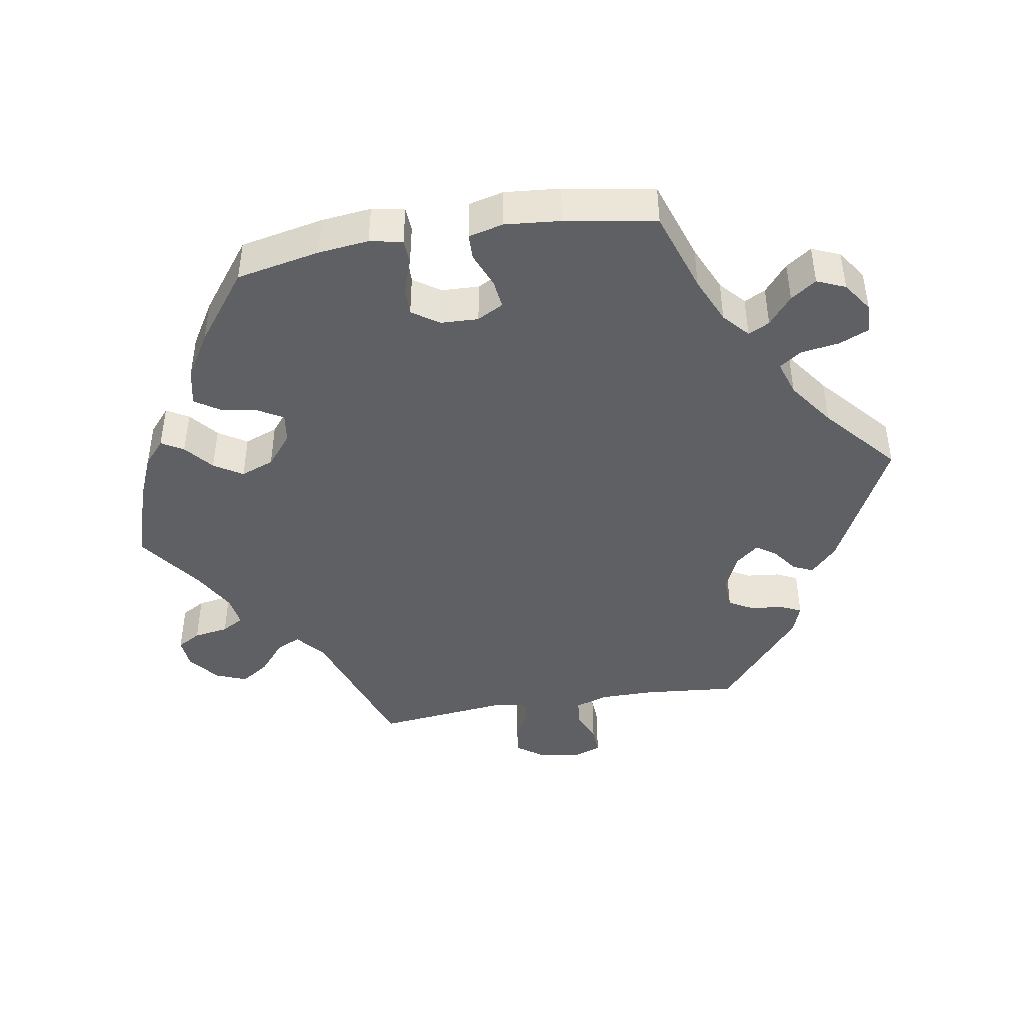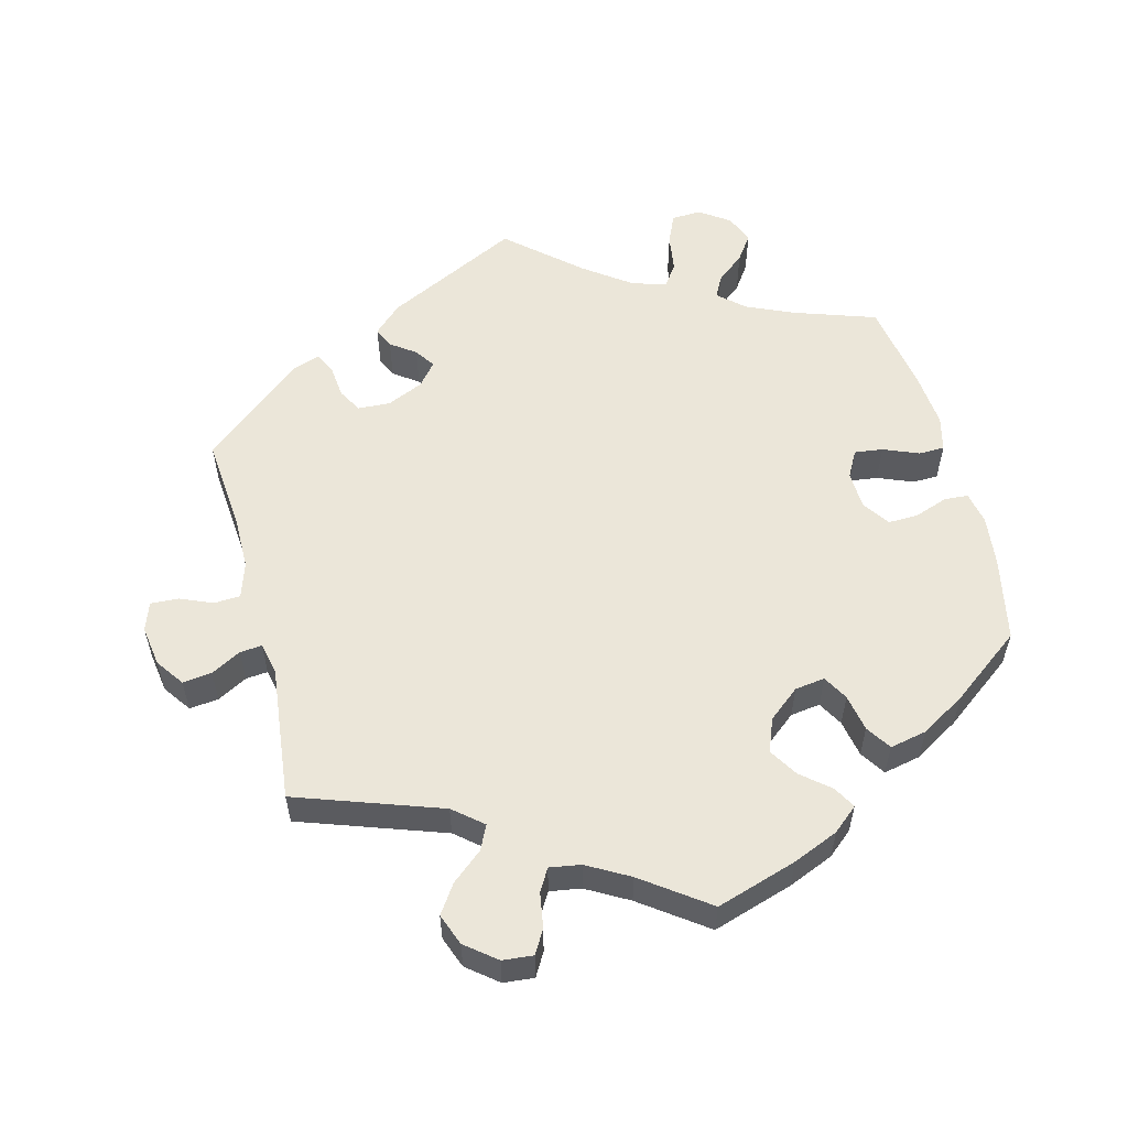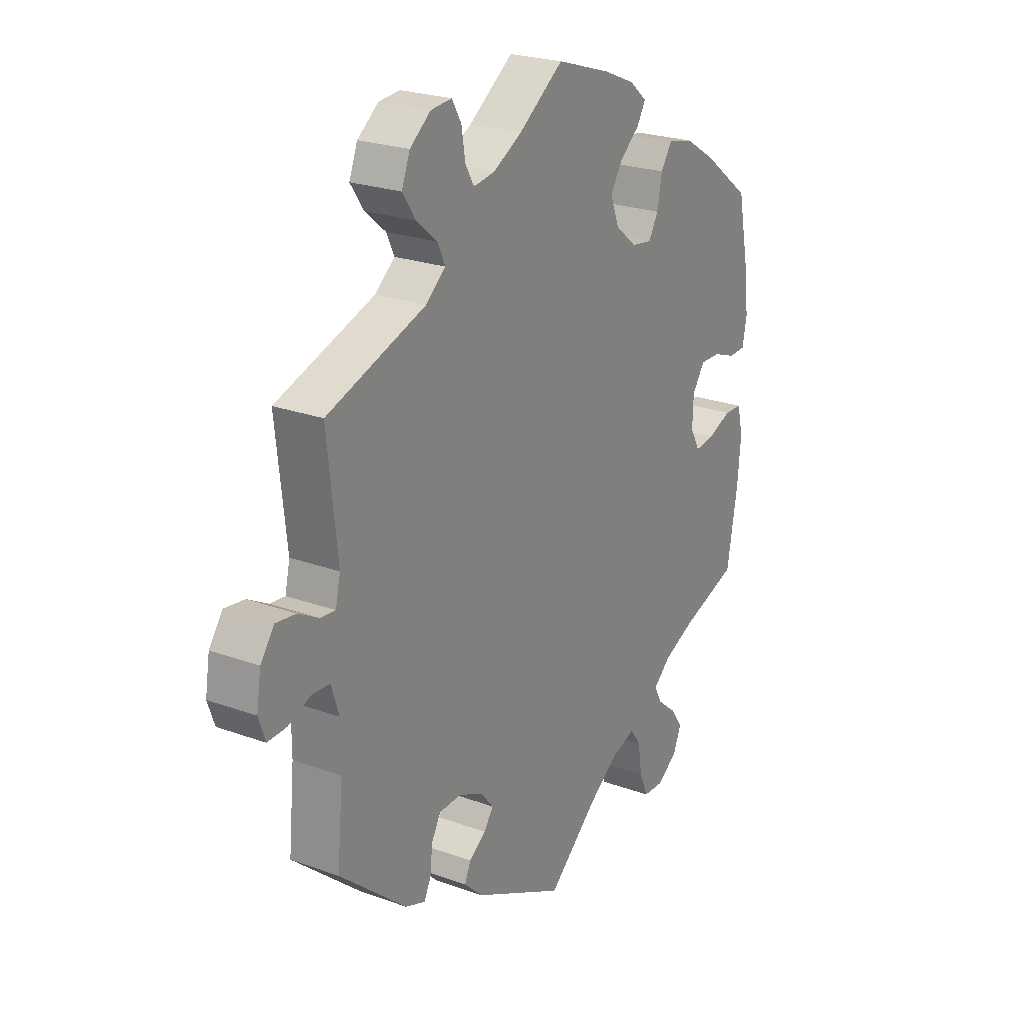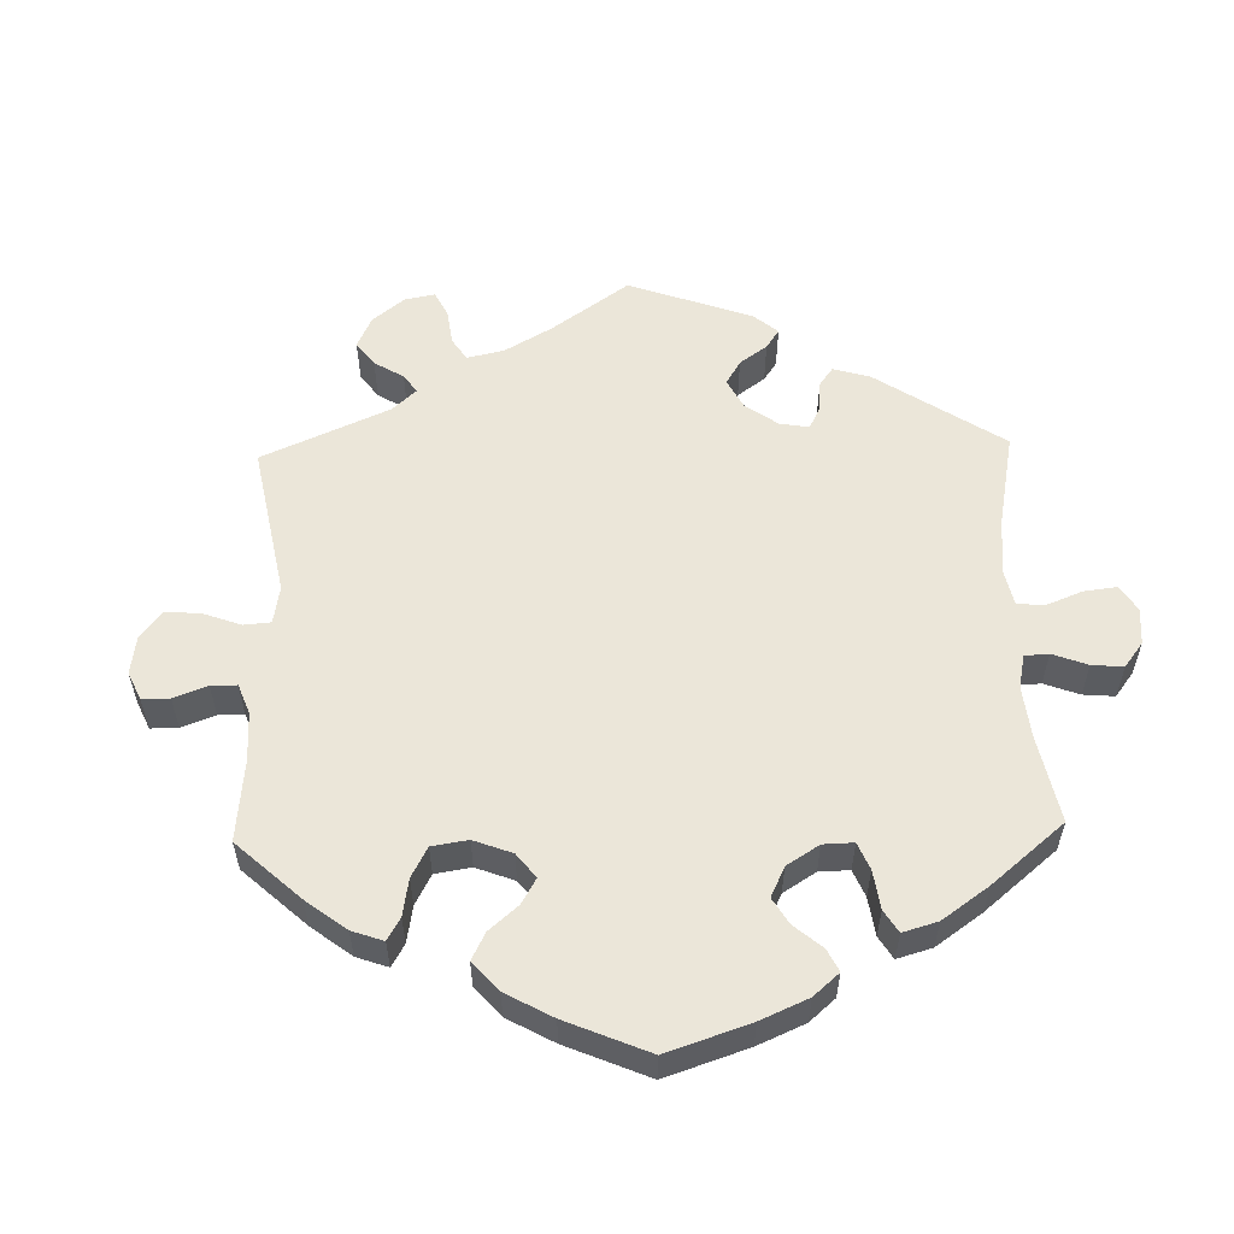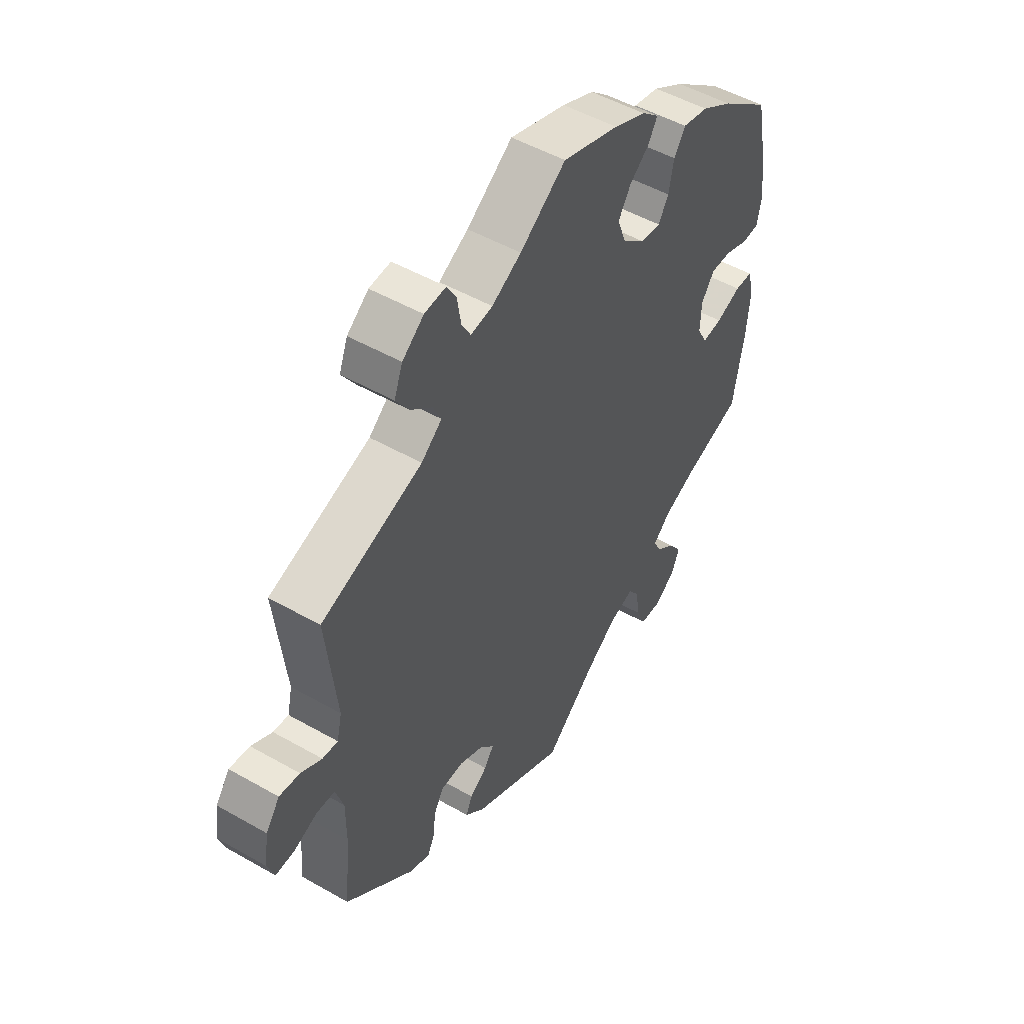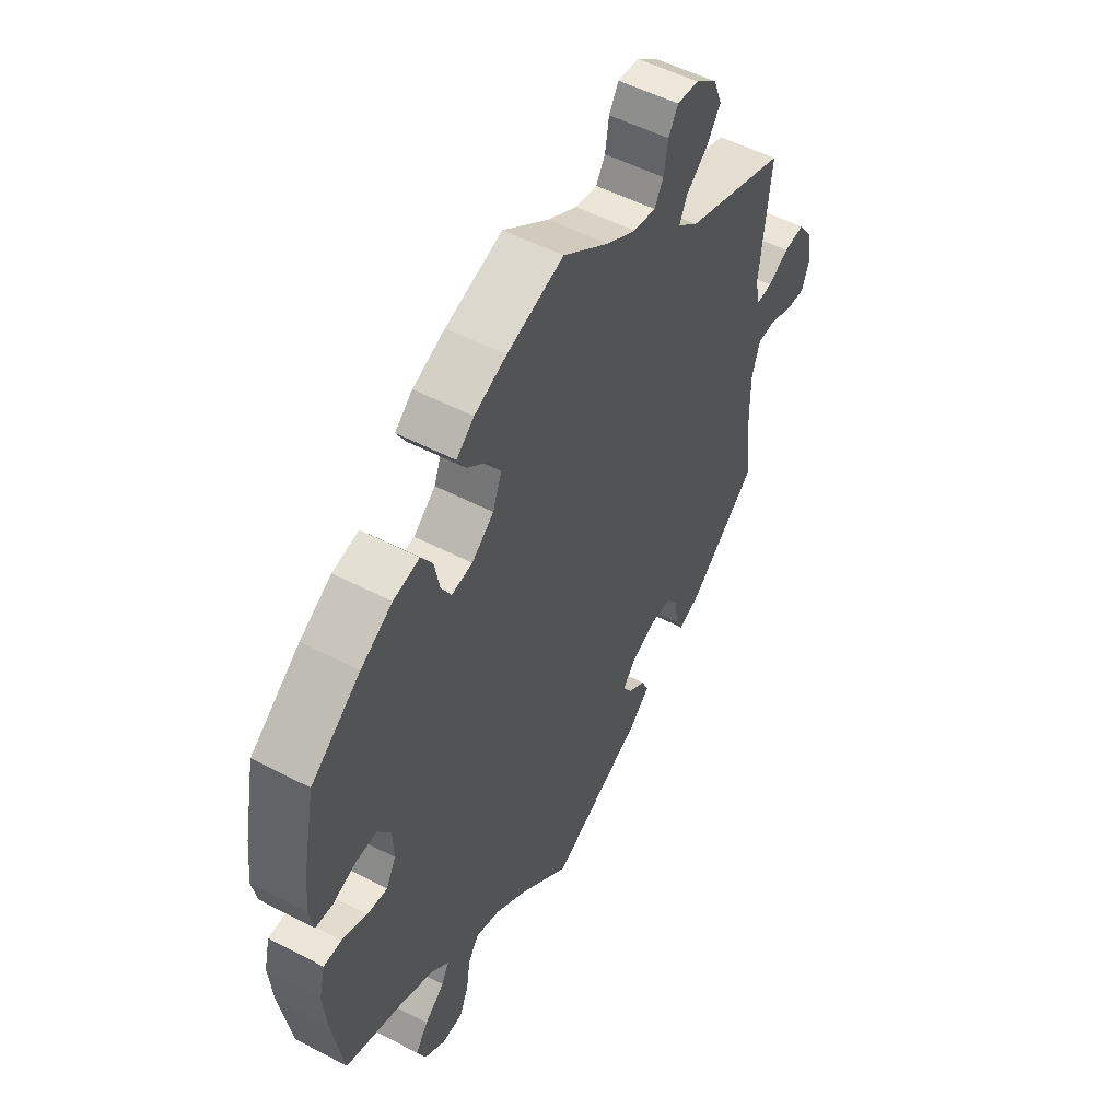
<metadata>
{"format":"obj","ext":"obj","renderer":"f3d","projection":"perspective","resolution":1024,"background":"white","views":[{"elev":-43.7,"azim":99.5,"up":"+Y"},{"elev":56.4,"azim":-14.3,"up":"+Y"},{"elev":23.6,"azim":-58.5,"up":"+Z"},{"elev":56.2,"azim":58.4,"up":"+Y"},{"elev":50.2,"azim":-57.9,"up":"+Z"},{"elev":52.3,"azim":119.4,"up":"+Z"}]}
</metadata>
<code>
v -0.489 0.07 -0.16
v -0.489 0.07 -0.083
v -0.505 0.07 -0.033
v -0.542 0.07 -0.031
v -0.588 0.07 -0.05
v -0.627 0.07 -0.052
v -0.641 0.07 -0.012
v -0.632 0.07 0.045
v -0.604 0.07 0.084
v -0.563 0.07 0.079
v -0.521 0.07 0.056
v -0.49 0.07 0.053
v -0.48 0.07 0.097
v -0.501 0.07 0.288
v -0.298 0.07 0.358
v -0.257 0.07 0.392
v -0.273 0.07 0.426
v -0.316 0.07 0.462
v -0.343 0.07 0.502
v -0.326 0.07 0.546
v -0.283 0.07 0.58
v -0.24 0.07 0.584
v -0.221 0.07 0.551
v -0.213 0.07 0.502
v -0.195 0.07 0.471
v -0.151 0.07 0.478
v -0.092 0.07 0.511
v 0 0.07 0.577
v 0.113 0.07 0.541
v 0.177 0.07 0.514
v 0.212 0.07 0.484
v 0.194 0.07 0.453
v 0.154 0.07 0.42
v 0.129 0.07 0.38
v 0.147 0.07 0.333
v 0.191 0.07 0.297
v 0.233 0.07 0.291
v 0.253 0.07 0.326
v 0.263 0.07 0.378
v 0.286 0.07 0.413
v 0.338 0.07 0.402
v 0.401 0.07 0.364
v 0.5 0.07 0.289
v 0.524 0.07 0.171
v 0.532 0.07 0.1
v 0.523 0.07 0.054
v 0.489 0.07 0.052
v 0.442 0.07 0.069
v 0.4 0.07 0.07
v 0.374 0.07 0.032
v 0.372 0.07 -0.021
v 0.392 0.07 -0.058
v 0.432 0.07 -0.053
v 0.482 0.07 -0.033
v 0.518 0.07 -0.034
v 0.53 0.07 -0.083
v 0.523 0.07 -0.161
v 0.501 0.07 -0.289
v 0.385 0.07 -0.328
v 0.319 0.07 -0.357
v 0.283 0.07 -0.389
v 0.298 0.07 -0.419
v 0.338 0.07 -0.452
v 0.363 0.07 -0.488
v 0.346 0.07 -0.528
v 0.304 0.07 -0.557
v 0.262 0.07 -0.555
v 0.244 0.07 -0.513
v 0.236 0.07 -0.459
v 0.214 0.07 -0.428
v 0.165 0.07 -0.444
v 0.101 0.07 -0.49
v 0 0.07 -0.578
v -0.188 0.07 -0.484
v -0.227 0.07 -0.447
v -0.214 0.07 -0.418
v -0.179 0.07 -0.393
v -0.16 0.07 -0.365
v -0.186 0.07 -0.333
v -0.237 0.07 -0.31
v -0.283 0.07 -0.312
v -0.302 0.07 -0.346
v -0.307 0.07 -0.393
v -0.321 0.07 -0.422
v -0.362 0.07 -0.407
v -0.501 0.07 -0.289
v -0.489 0 -0.16
v -0.489 0 -0.083
v -0.505 0 -0.033
v -0.542 0 -0.031
v -0.588 0 -0.05
v -0.627 0 -0.052
v -0.641 0 -0.012
v -0.632 0 0.045
v -0.604 0 0.084
v -0.563 0 0.079
v -0.521 0 0.056
v -0.49 0 0.053
v -0.48 0 0.097
v -0.501 0 0.288
v -0.298 0 0.358
v -0.257 0 0.392
v -0.273 0 0.426
v -0.316 0 0.462
v -0.343 0 0.502
v -0.326 0 0.546
v -0.283 0 0.58
v -0.24 0 0.584
v -0.221 0 0.551
v -0.213 0 0.502
v -0.195 0 0.471
v -0.151 0 0.478
v -0.092 0 0.511
v 0 0 0.577
v 0.113 0 0.541
v 0.177 0 0.514
v 0.212 0 0.484
v 0.194 0 0.453
v 0.154 0 0.42
v 0.129 0 0.38
v 0.147 0 0.333
v 0.191 0 0.297
v 0.233 0 0.291
v 0.253 0 0.326
v 0.263 0 0.378
v 0.286 0 0.413
v 0.338 0 0.402
v 0.401 0 0.364
v 0.5 0 0.289
v 0.524 0 0.171
v 0.532 0 0.1
v 0.523 0 0.054
v 0.489 0 0.052
v 0.442 0 0.069
v 0.4 0 0.07
v 0.374 0 0.032
v 0.372 0 -0.021
v 0.392 0 -0.058
v 0.432 0 -0.053
v 0.482 0 -0.033
v 0.518 0 -0.034
v 0.53 0 -0.083
v 0.523 0 -0.161
v 0.501 0 -0.289
v 0.385 0 -0.328
v 0.319 0 -0.357
v 0.283 0 -0.389
v 0.298 0 -0.419
v 0.338 0 -0.452
v 0.363 0 -0.488
v 0.346 0 -0.528
v 0.304 0 -0.557
v 0.262 0 -0.555
v 0.244 0 -0.513
v 0.236 0 -0.459
v 0.214 0 -0.428
v 0.165 0 -0.444
v 0.101 0 -0.49
v 0 0 -0.578
v -0.188 0 -0.484
v -0.227 0 -0.447
v -0.214 0 -0.418
v -0.179 0 -0.393
v -0.16 0 -0.365
v -0.186 0 -0.333
v -0.237 0 -0.31
v -0.283 0 -0.312
v -0.302 0 -0.346
v -0.307 0 -0.393
v -0.321 0 -0.422
v -0.362 0 -0.407
v -0.501 0 -0.289
f 85 86 1
f 82 83 84 85
f 81 82 85 1
f 80 81 1 2
f 79 80 2 3
f 74 75 76 77
f 72 73 74 77
f 71 72 77 78
f 70 71 78 79
f 66 67 68 69
f 64 65 66 69
f 62 63 64 69
f 61 62 69 70
f 60 61 70 79
f 56 57 58 59
f 53 54 55 56
f 52 53 56 59
f 51 52 59 60
f 45 46 47 48
f 45 48 49
f 44 45 49
f 43 44 49
f 42 43 49 50
f 38 39 40 41
f 37 38 41 42
f 30 31 32 33
f 30 33 34
f 27 28 29 30
f 26 27 30 34
f 25 26 34 35
f 21 22 23 24
f 21 24 25
f 20 21 25
f 17 18 19 20
f 16 17 20 25
f 13 14 15
f 12 13 15 16
f 8 9 10 11
f 8 11 12
f 7 8 12
f 4 5 6 7
f 3 4 7 12
f 50 51 60 79
f 37 42 50 79
f 36 37 79 3
f 16 25 35 36
f 3 12 16 36
f 87 172 171
f 171 170 169 168
f 87 171 168 167
f 88 87 167 166
f 89 88 166 165
f 163 162 161 160
f 163 160 159 158
f 164 163 158 157
f 165 164 157 156
f 155 154 153 152
f 155 152 151 150
f 155 150 149 148
f 156 155 148 147
f 165 156 147 146
f 145 144 143 142
f 142 141 140 139
f 145 142 139 138
f 146 145 138 137
f 134 133 132 131
f 135 134 131
f 135 131 130
f 135 130 129
f 136 135 129 128
f 127 126 125 124
f 128 127 124 123
f 119 118 117 116
f 120 119 116
f 116 115 114 113
f 120 116 113 112
f 121 120 112 111
f 110 109 108 107
f 111 110 107
f 111 107 106
f 106 105 104 103
f 111 106 103 102
f 101 100 99
f 102 101 99 98
f 97 96 95 94
f 98 97 94
f 98 94 93
f 93 92 91 90
f 98 93 90 89
f 165 146 137 136
f 165 136 128 123
f 89 165 123 122
f 122 121 111 102
f 122 102 98 89
f 1 87 88 2
f 2 88 89 3
f 3 89 90 4
f 4 90 91 5
f 5 91 92 6
f 6 92 93 7
f 7 93 94 8
f 8 94 95 9
f 9 95 96 10
f 10 96 97 11
f 11 97 98 12
f 12 98 99 13
f 13 99 100 14
f 14 100 101 15
f 15 101 102 16
f 16 102 103 17
f 17 103 104 18
f 18 104 105 19
f 19 105 106 20
f 20 106 107 21
f 21 107 108 22
f 22 108 109 23
f 23 109 110 24
f 24 110 111 25
f 25 111 112 26
f 26 112 113 27
f 27 113 114 28
f 28 114 115 29
f 29 115 116 30
f 30 116 117 31
f 31 117 118 32
f 32 118 119 33
f 33 119 120 34
f 34 120 121 35
f 35 121 122 36
f 36 122 123 37
f 37 123 124 38
f 38 124 125 39
f 39 125 126 40
f 40 126 127 41
f 41 127 128 42
f 42 128 129 43
f 43 129 130 44
f 44 130 131 45
f 45 131 132 46
f 46 132 133 47
f 47 133 134 48
f 48 134 135 49
f 49 135 136 50
f 50 136 137 51
f 51 137 138 52
f 52 138 139 53
f 53 139 140 54
f 54 140 141 55
f 55 141 142 56
f 56 142 143 57
f 57 143 144 58
f 58 144 145 59
f 59 145 146 60
f 60 146 147 61
f 61 147 148 62
f 62 148 149 63
f 63 149 150 64
f 64 150 151 65
f 65 151 152 66
f 66 152 153 67
f 67 153 154 68
f 68 154 155 69
f 69 155 156 70
f 70 156 157 71
f 71 157 158 72
f 72 158 159 73
f 73 159 160 74
f 74 160 161 75
f 75 161 162 76
f 76 162 163 77
f 77 163 164 78
f 78 164 165 79
f 79 165 166 80
f 80 166 167 81
f 81 167 168 82
f 82 168 169 83
f 83 169 170 84
f 84 170 171 85
f 85 171 172 86
f 86 172 87 1

</code>
